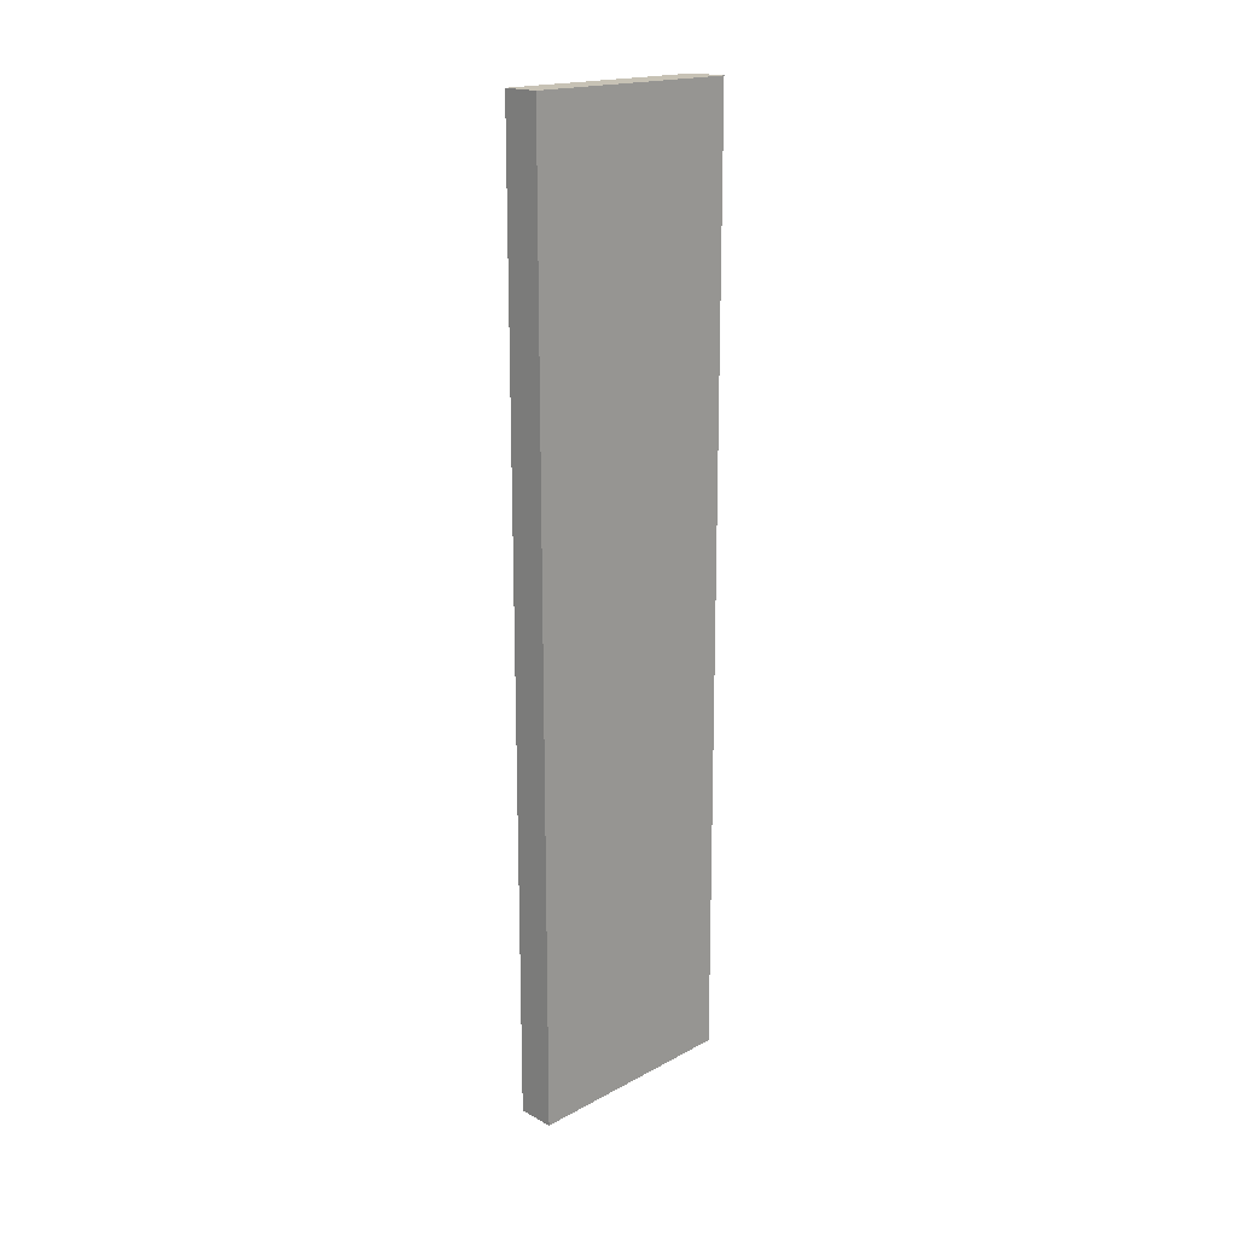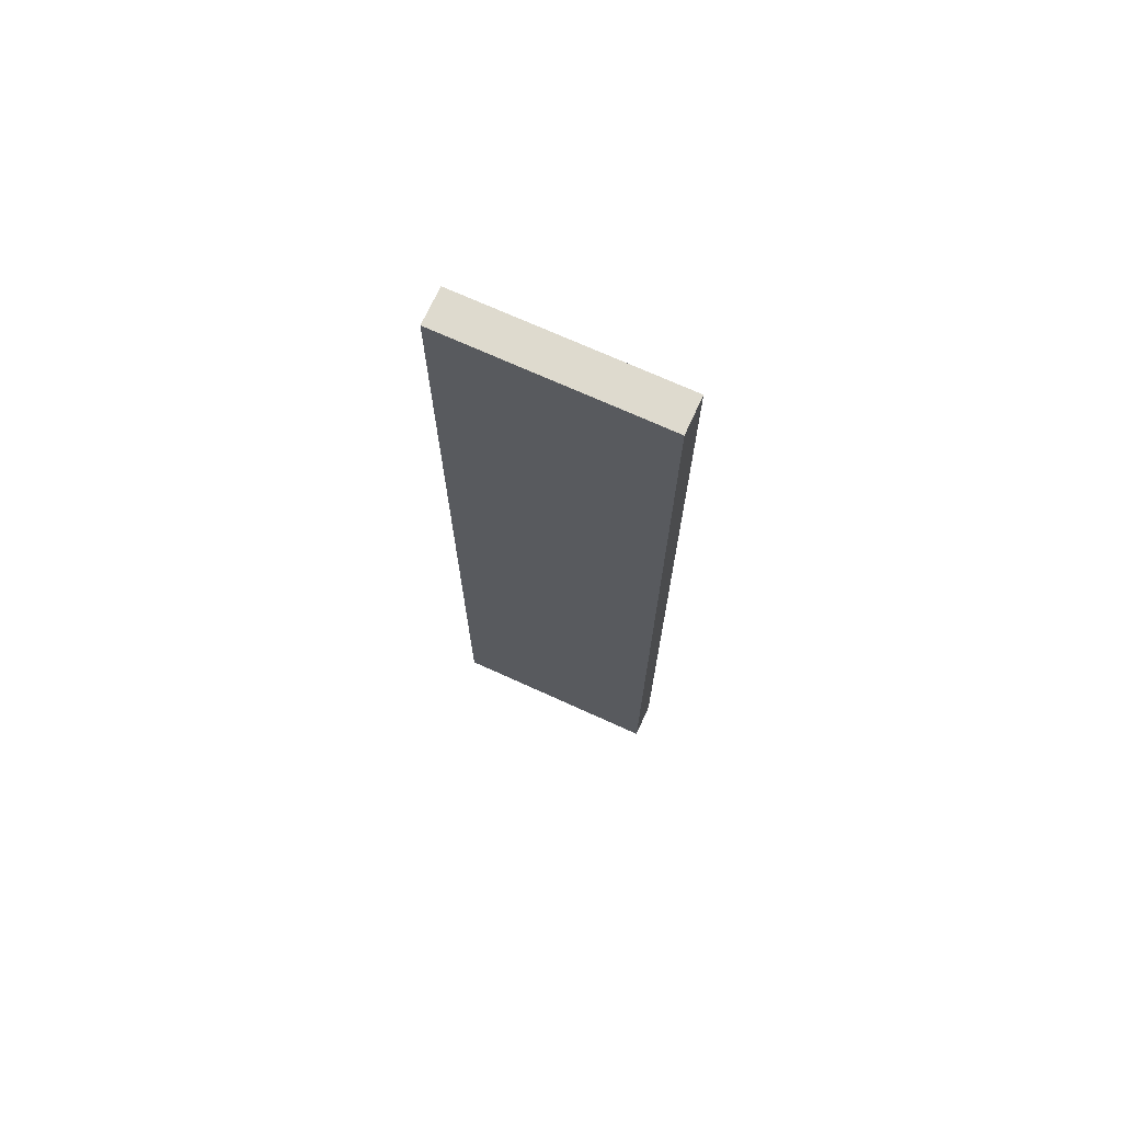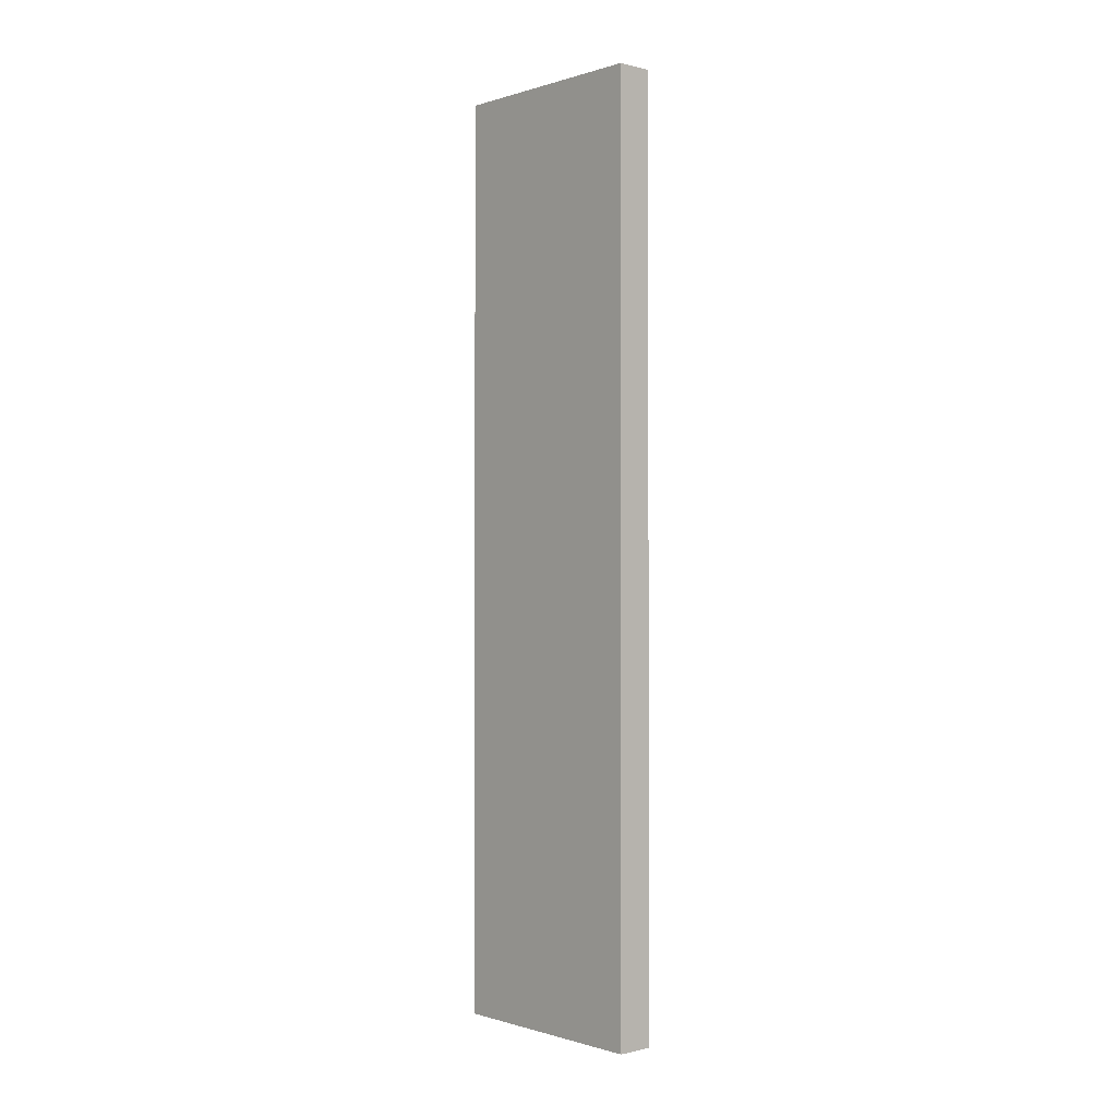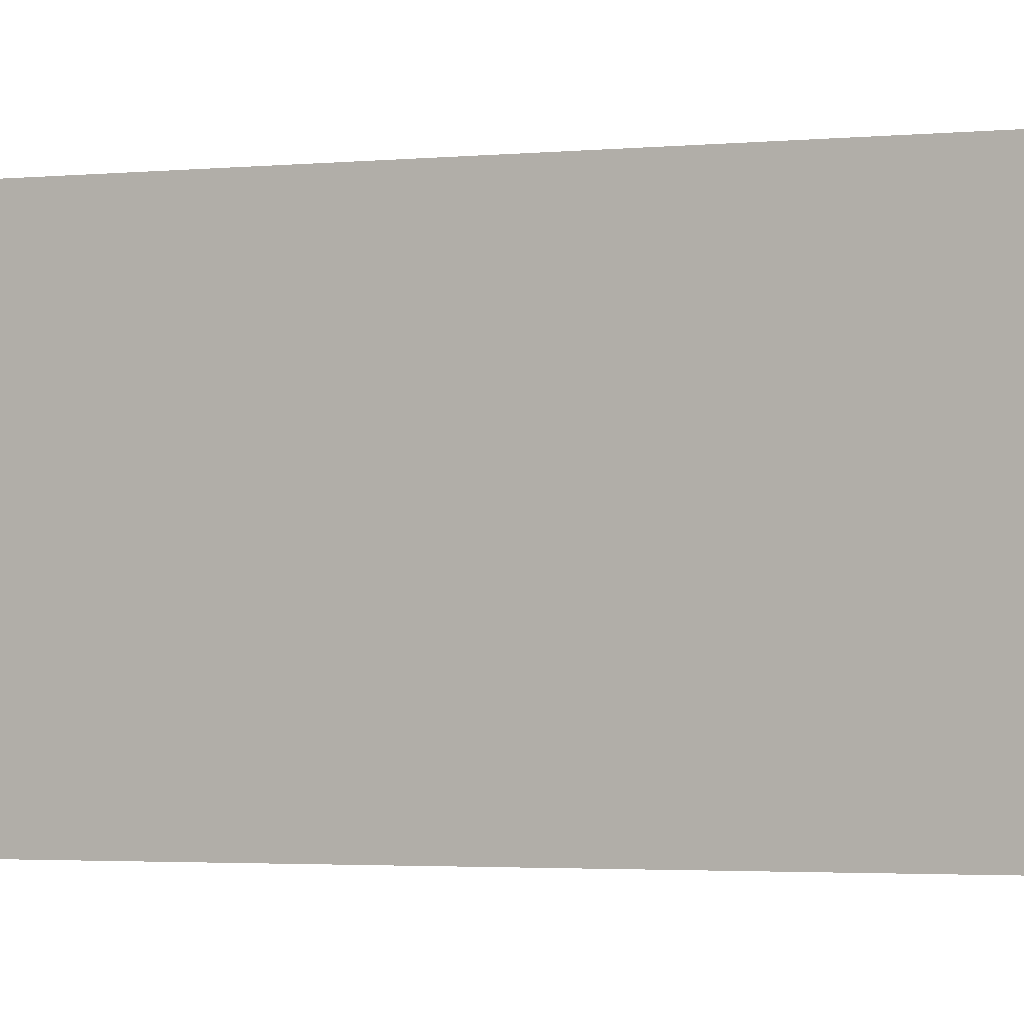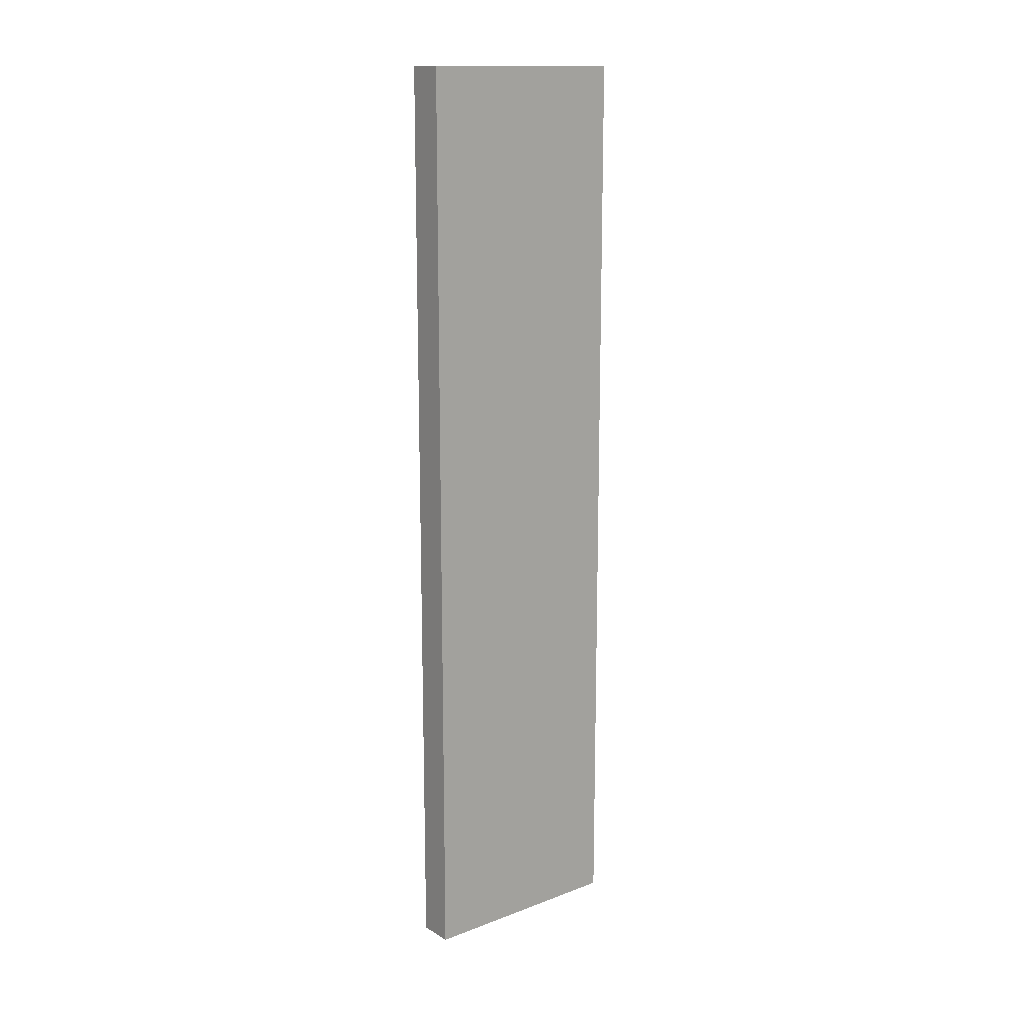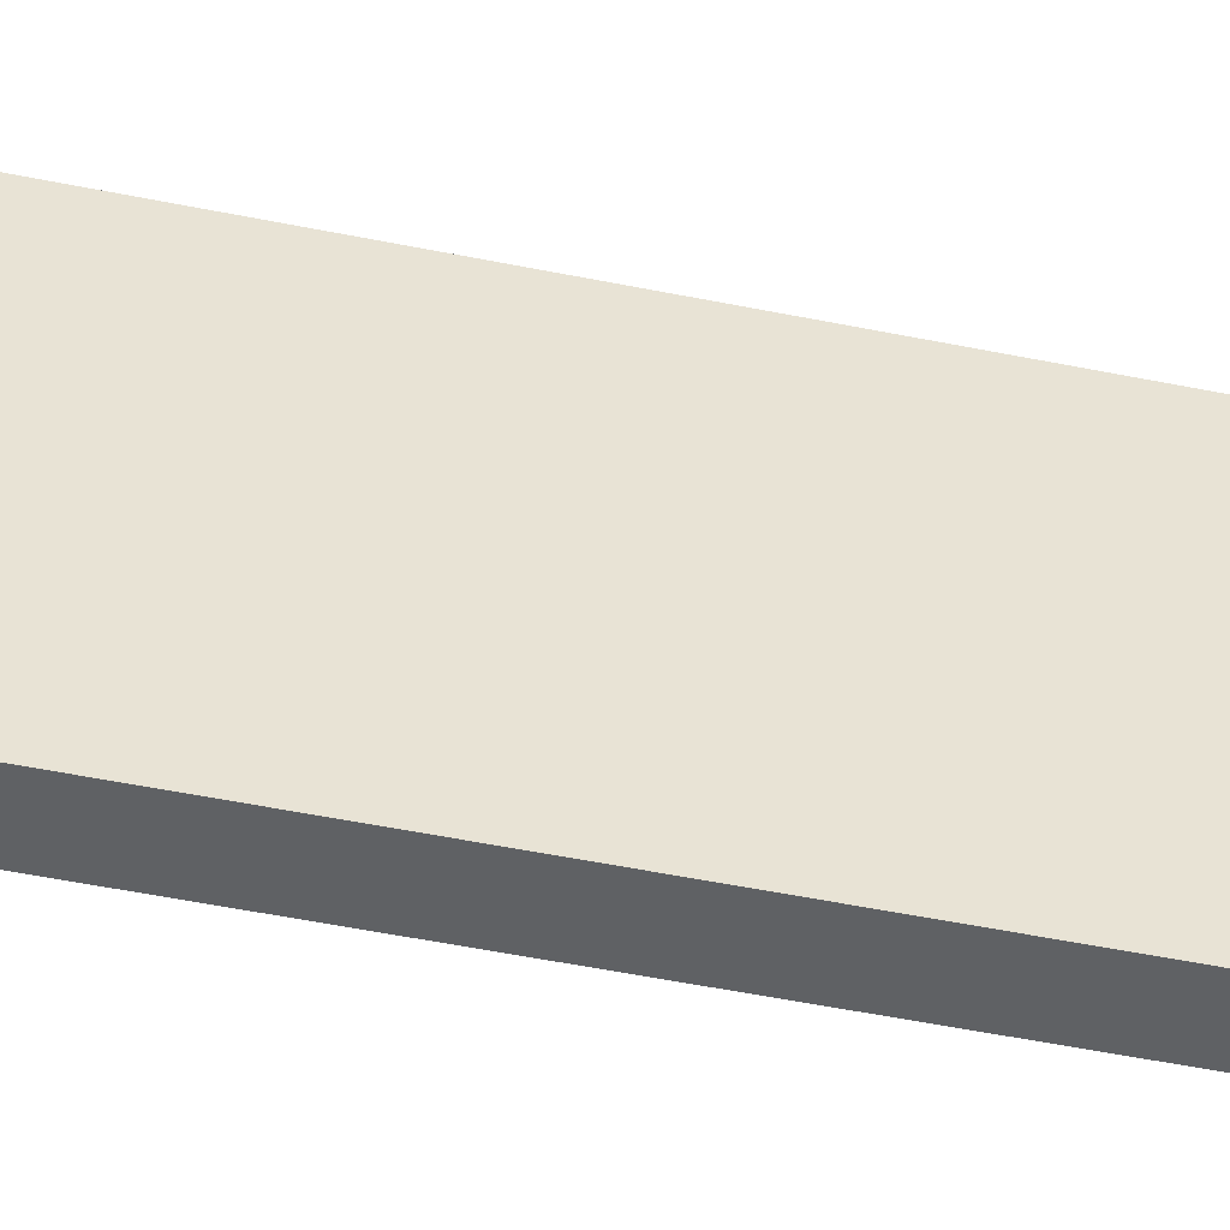
<metadata>
{"format":"obj","ext":"obj","renderer":"f3d","projection":"perspective","resolution":1024,"background":"white","views":[{"elev":19.0,"azim":-134.8,"up":"+Y"},{"elev":71.1,"azim":-65.5,"up":"+Y"},{"elev":-0.4,"azim":-41.7,"up":"+Y"},{"elev":-1.7,"azim":-61.5,"up":"+Z"},{"elev":14.7,"azim":51.2,"up":"+Y"},{"elev":-46.7,"azim":-103.4,"up":"+Z"}]}
</metadata>
<code>
o Shape_IndexedFaceSet_Shape_IndexedFaceSet.121
v 0.01177 -0.299 0.07037
v -0.01145 0.299 0.07037
v -0.01145 -0.299 0.07037
v 0.01177 0.299 0.07037
v 0.01177 0.299 -0.06895
v -0.01145 -0.299 -0.06895
v -0.01145 0.299 -0.06895
v 0.01177 -0.299 -0.06895
f 1 2 3
f 4 5 2
f 5 4 1
f 4 2 1
f 5 6 7
f 2 5 7
f 6 2 7
f 6 5 8
f 1 6 8
f 5 1 8
f 2 6 3
f 6 1 3

</code>
